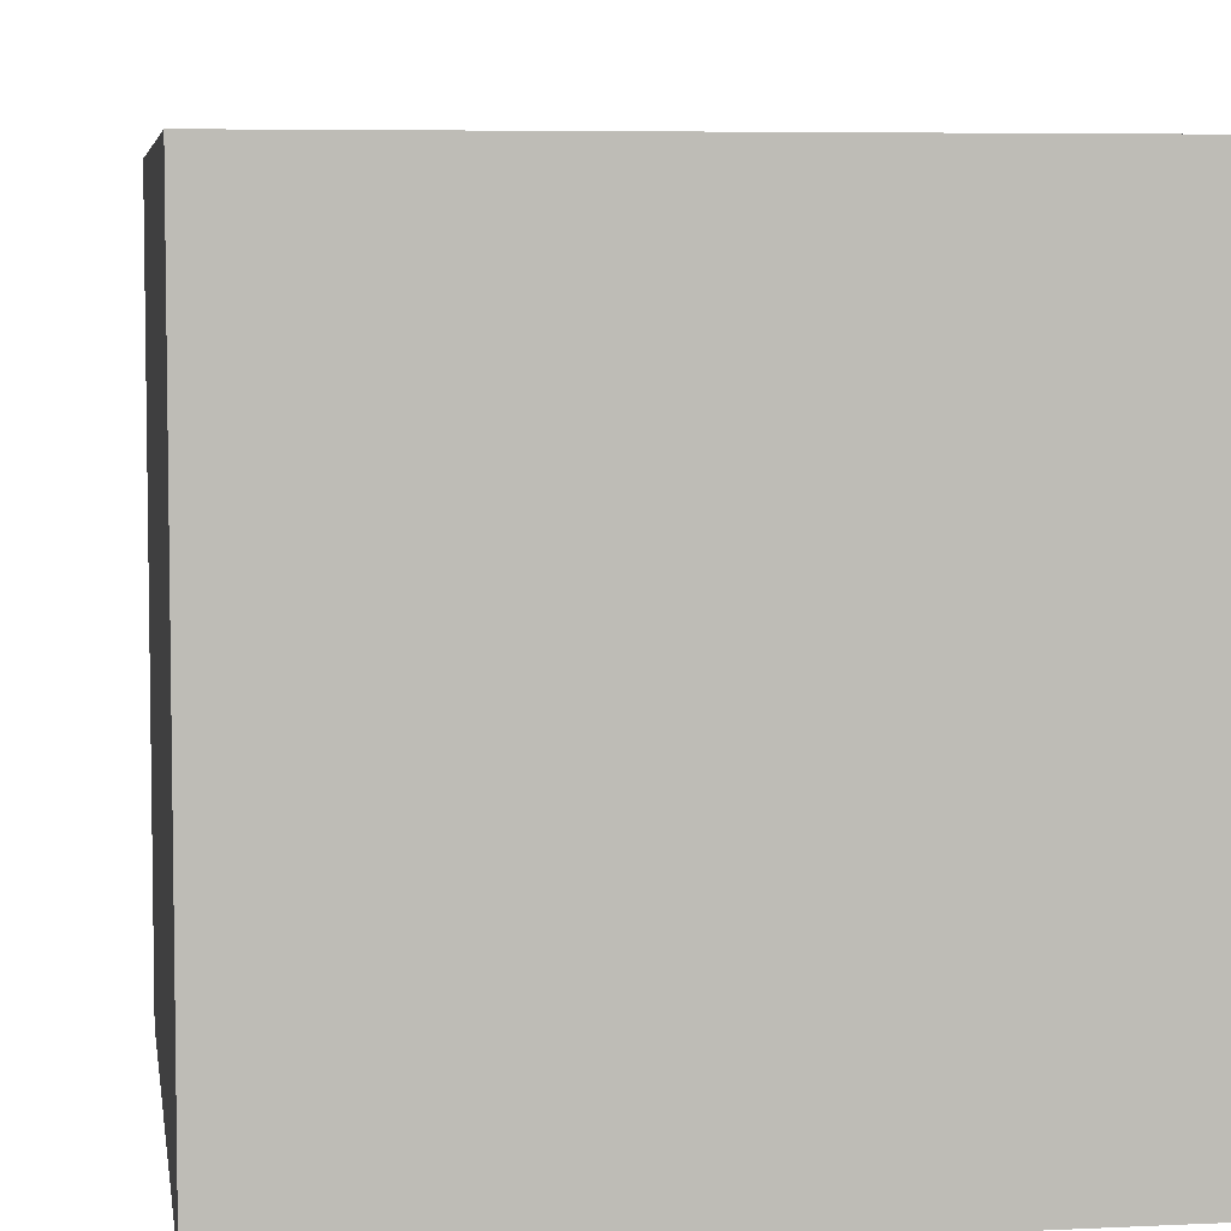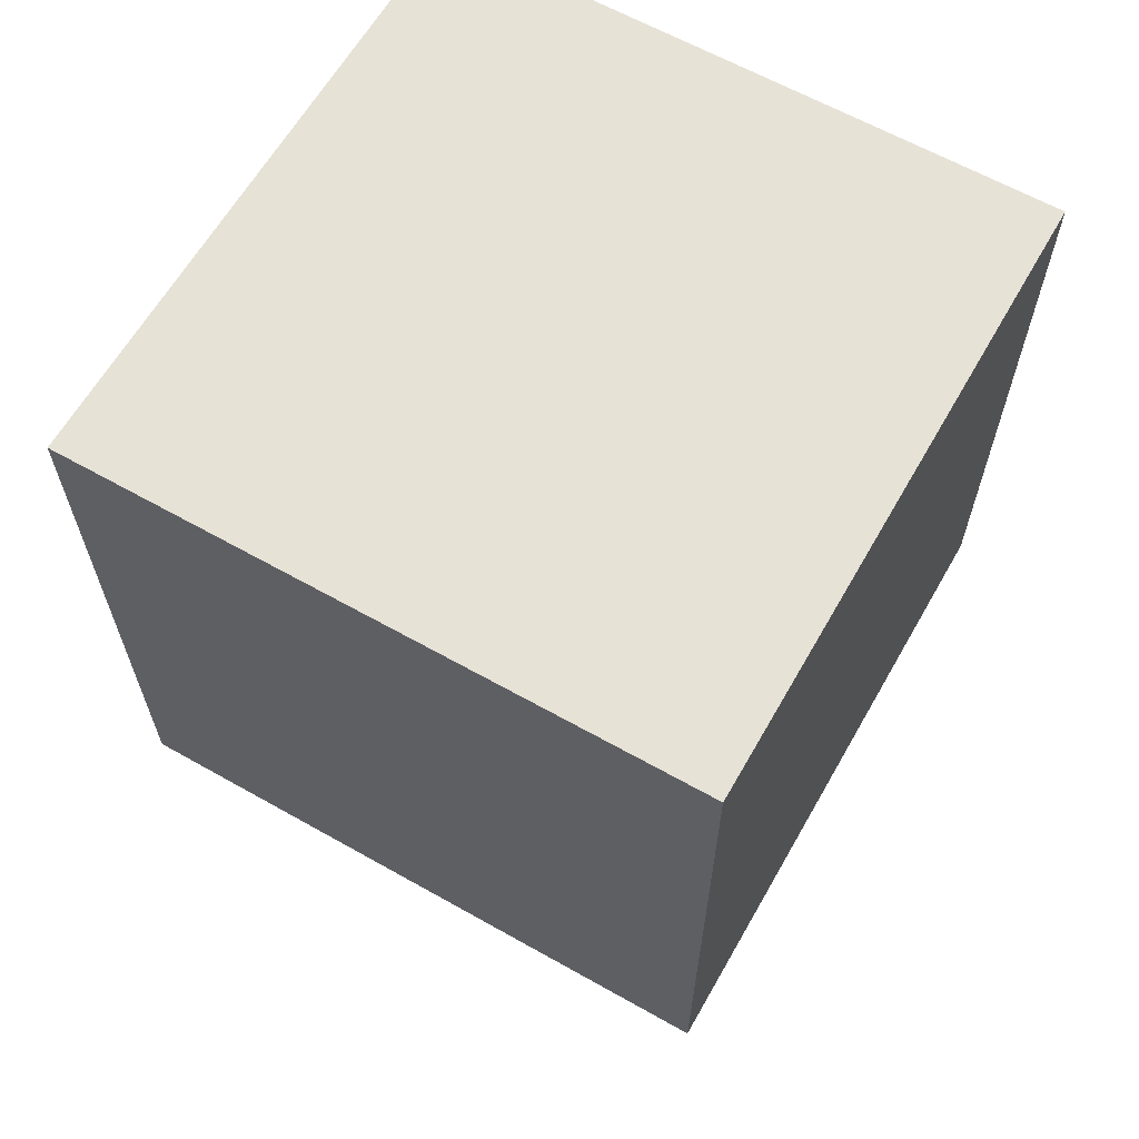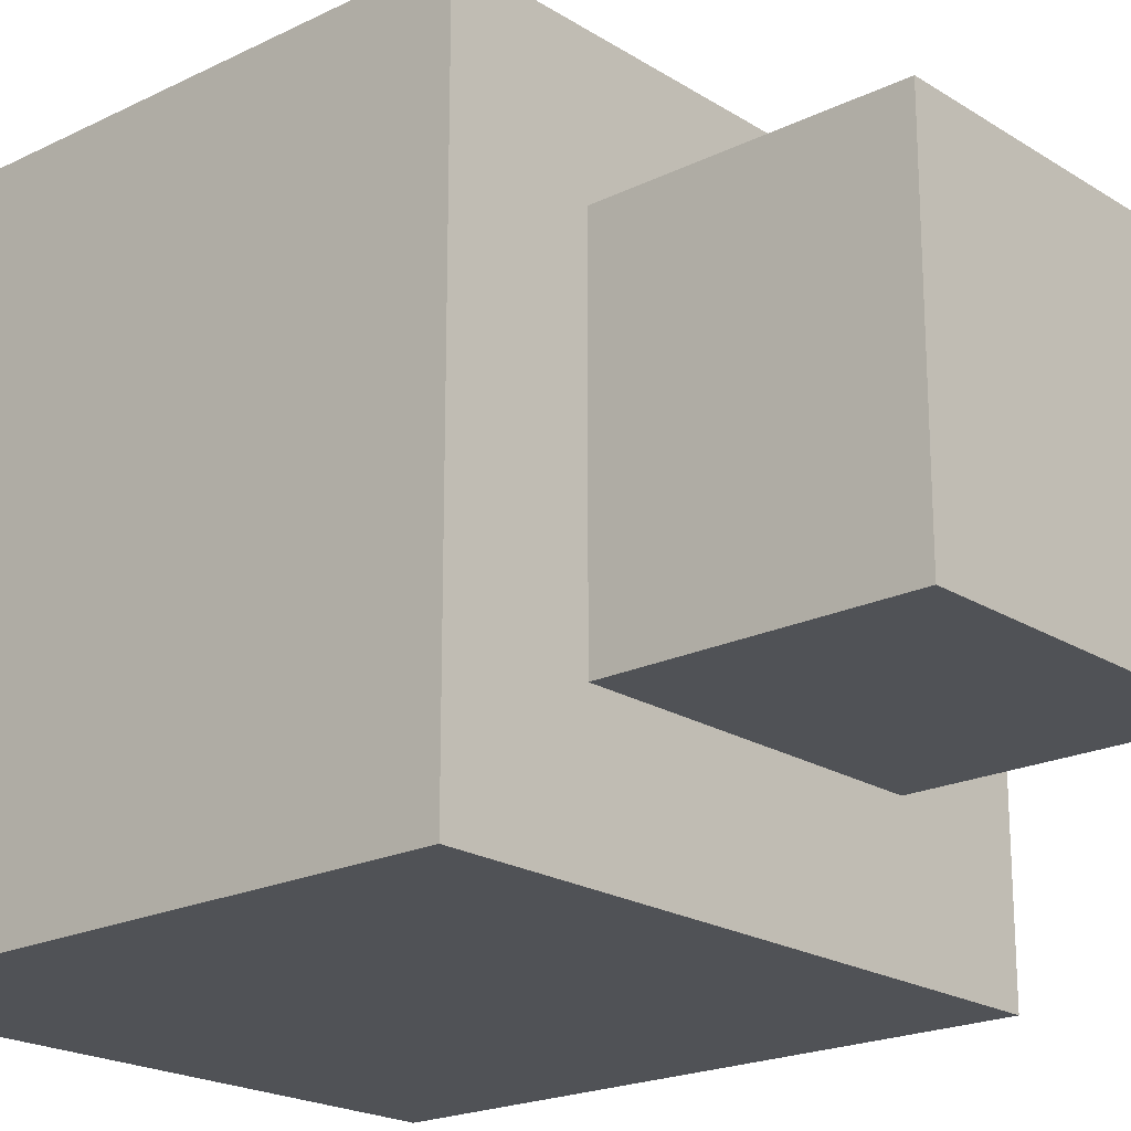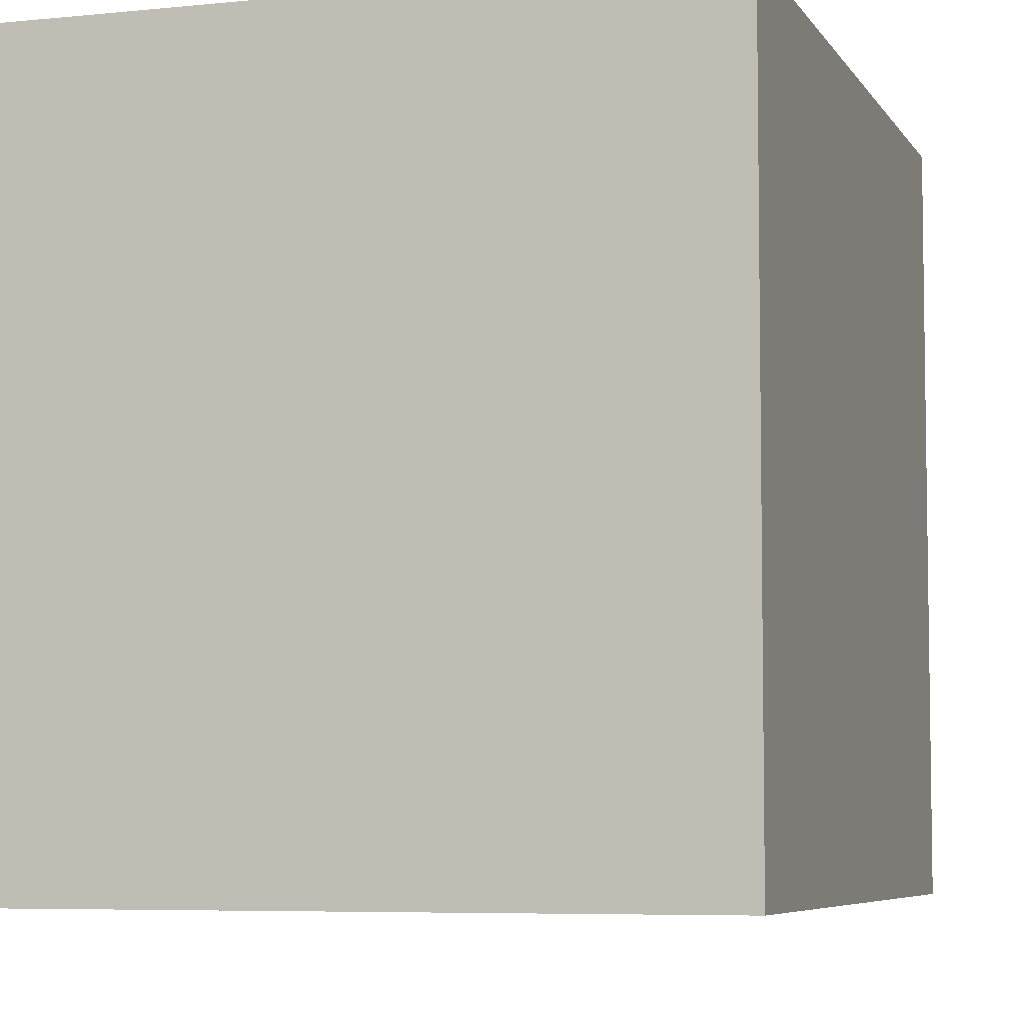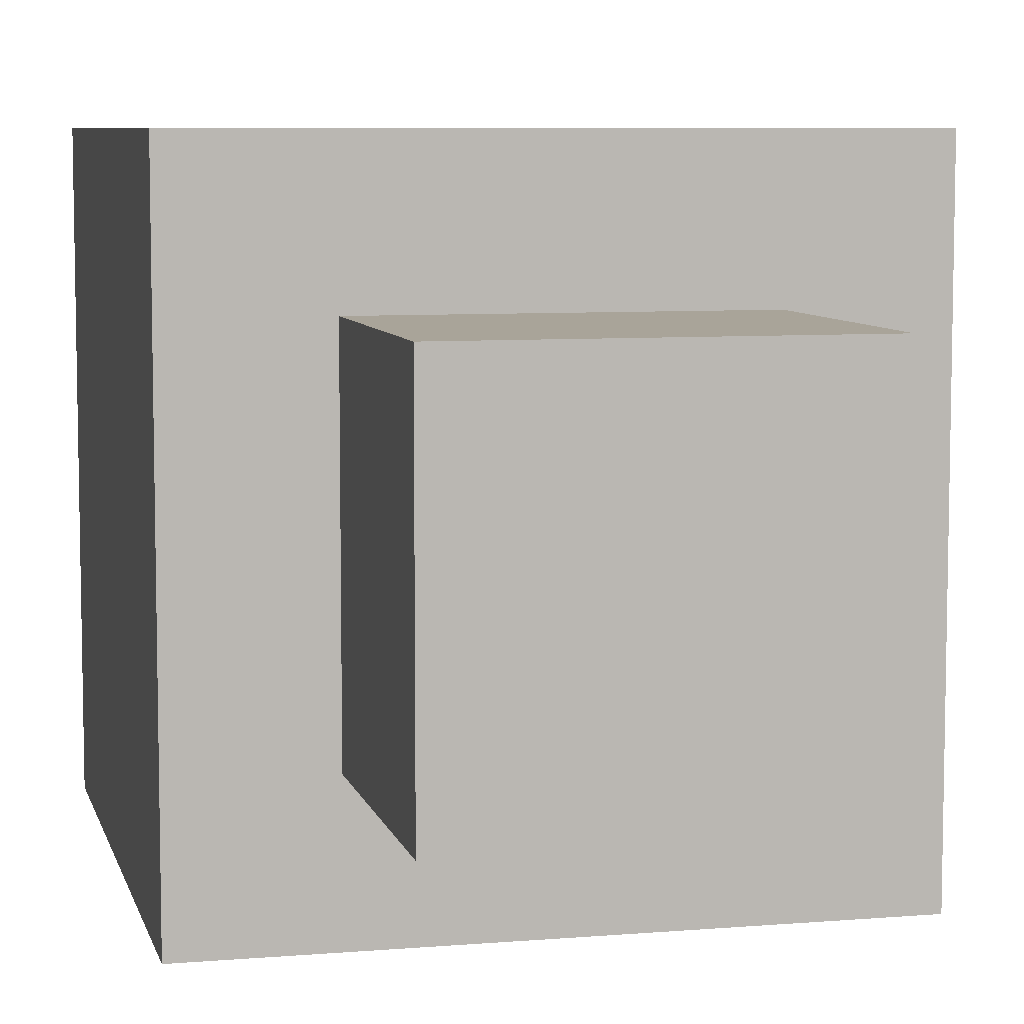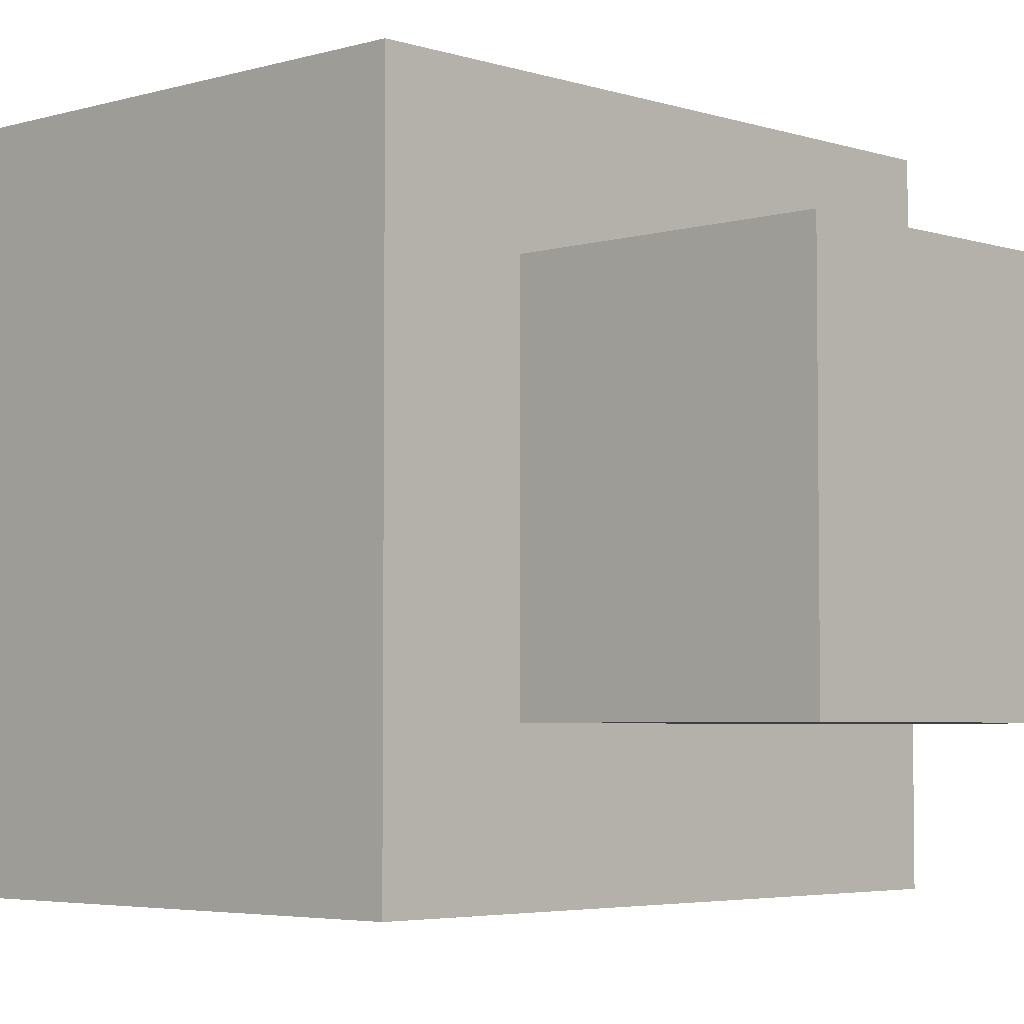
<metadata>
{"format":"obj","ext":"obj","renderer":"f3d","projection":"perspective","resolution":1024,"background":"white","views":[{"elev":5.8,"azim":171.5,"up":"+Z"},{"elev":63.2,"azim":29.7,"up":"+Y"},{"elev":-20.6,"azim":-48.5,"up":"+Z"},{"elev":-6.0,"azim":-162.3,"up":"+Z"},{"elev":7.3,"azim":-13.4,"up":"+Z"},{"elev":-4.3,"azim":-46.3,"up":"+Z"}]}
</metadata>
<code>
o
v -0.3 0.4 0.7
v -0.3 0.4 -0.2
v -0.3 0.5 0.7
v -0.3 0.5 -0.2
v -0.3 0.8 0.7
v -0.3 0.8 -0.2
v -0.3 0.9 0.7
v -0.3 0.9 -0.2
v -0.3 1.2 0.7
v -0.3 1.2 -0.2
v -0.3 1.3 0.7
v -0.3 1.3 -0.2
v -0.1 0 0.5
v -0.1 0 -5.96e-08
v -0.1 0.4 0.5
v -0.1 0.4 -5.96e-08
v 0.4 0 0.5
v 0.4 0 -5.96e-08
v 0.4 0.4 0.5
v 0.4 0.4 -5.96e-08
v 0.6 0.4 0.7
v 0.6 0.4 -0.2
v 0.6 0.5 0.7
v 0.6 0.5 -0.2
v 0.6 0.8 0.7
v 0.6 0.8 -0.2
v 0.6 0.9 0.7
v 0.6 0.9 -0.2
v 0.6 1.2 0.7
v 0.6 1.2 -0.2
v 0.6 1.3 0.7
v 0.6 1.3 -0.2
v -0.3 0.4 0.7
v -0.3 0.5 0.7
v -0.3 0.8 0.7
v -0.3 0.9 0.7
v -0.3 1.2 0.7
v -0.3 1.3 0.7
v 0.6 0.4 0.7
v 0.6 0.5 0.7
v 0.6 0.8 0.7
v 0.6 0.9 0.7
v 0.6 1.2 0.7
v 0.6 1.3 0.7
v -0.1 0 0.5
v -0.1 0.4 0.5
v 0.4 0 0.5
v 0.4 0.4 0.5
v -0.1 0 -5.96e-08
v -0.1 0.4 -5.96e-08
v 0.4 0 -5.96e-08
v 0.4 0.4 -5.96e-08
v -0.3 0.4 -0.2
v -0.3 0.5 -0.2
v -0.3 0.8 -0.2
v -0.3 0.9 -0.2
v -0.3 1.2 -0.2
v -0.3 1.3 -0.2
v 0.6 0.4 -0.2
v 0.6 0.5 -0.2
v 0.6 0.8 -0.2
v 0.6 0.9 -0.2
v 0.6 1.2 -0.2
v 0.6 1.3 -0.2
v -0.1 0 0.5
v 0.4 0 0.5
v -0.1 0 -5.96e-08
v 0.4 0 -5.96e-08
v -0.3 0.4 0.7
v 0.6 0.4 0.7
v -0.1 0.4 0.5
v 0.4 0.4 0.5
v -0.1 0.4 -5.96e-08
v 0.4 0.4 -5.96e-08
v -0.3 0.4 -0.2
v 0.6 0.4 -0.2
v -0.3 1.3 0.7
v 0.6 1.3 0.7
v -0.3 1.3 -0.2
v 0.6 1.3 -0.2
f 3 2 1
f 4 2 3
f 5 4 3
f 6 4 5
f 7 6 5
f 8 6 7
f 9 8 7
f 10 8 9
f 11 10 9
f 12 10 11
f 15 14 13
f 16 14 15
f 17 18 19
f 19 18 20
f 21 22 23
f 23 22 24
f 23 24 25
f 25 24 26
f 25 26 27
f 27 26 28
f 27 28 29
f 29 28 30
f 29 30 31
f 31 30 32
f 39 34 33
f 40 35 34
f 40 34 39
f 41 36 35
f 41 35 40
f 42 37 36
f 42 36 41
f 43 38 37
f 43 37 42
f 44 38 43
f 47 46 45
f 48 46 47
f 49 50 51
f 51 50 52
f 53 54 59
f 54 55 60
f 59 54 60
f 55 56 61
f 60 55 61
f 56 57 62
f 61 56 62
f 57 58 63
f 62 57 63
f 63 58 64
f 67 66 65
f 68 66 67
f 71 70 69
f 72 70 71
f 73 71 69
f 74 70 72
f 75 73 69
f 75 74 73
f 76 70 74
f 76 74 75
f 77 78 79
f 79 78 80

</code>
